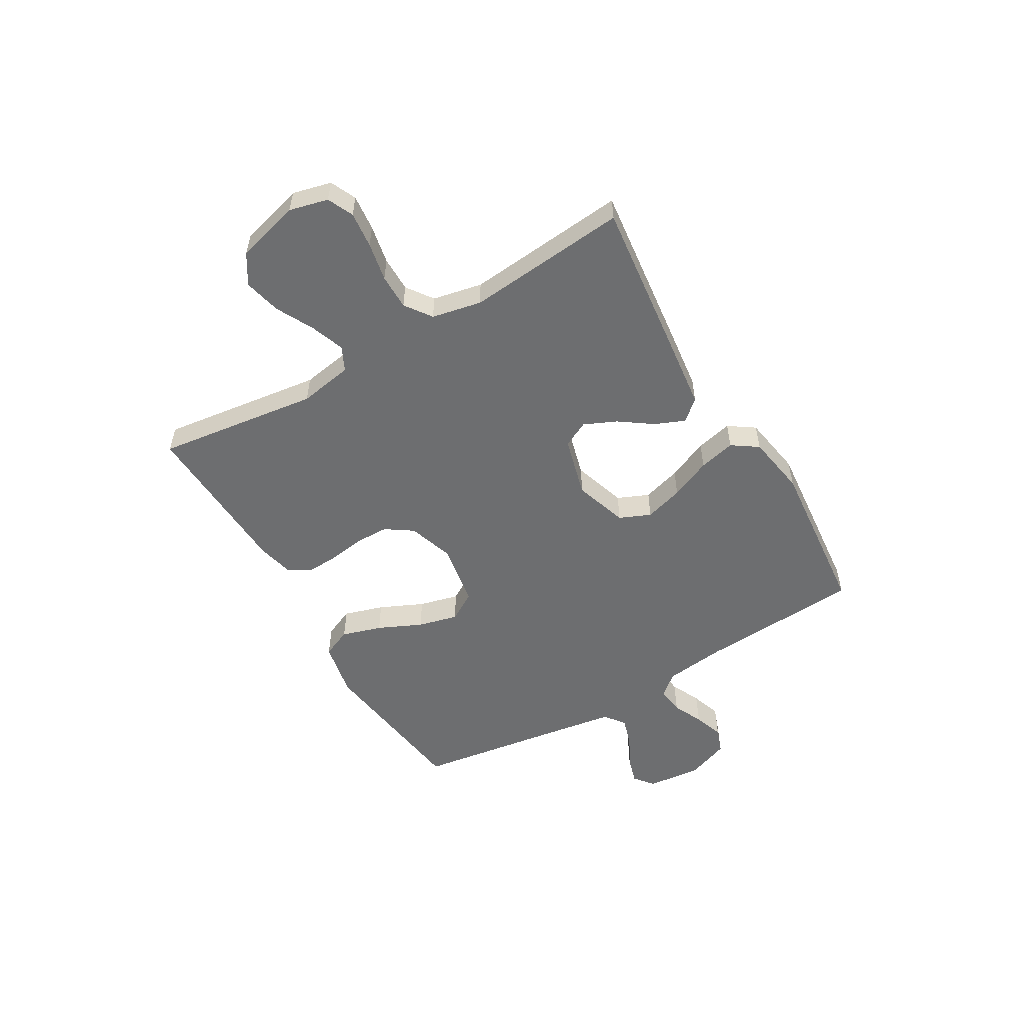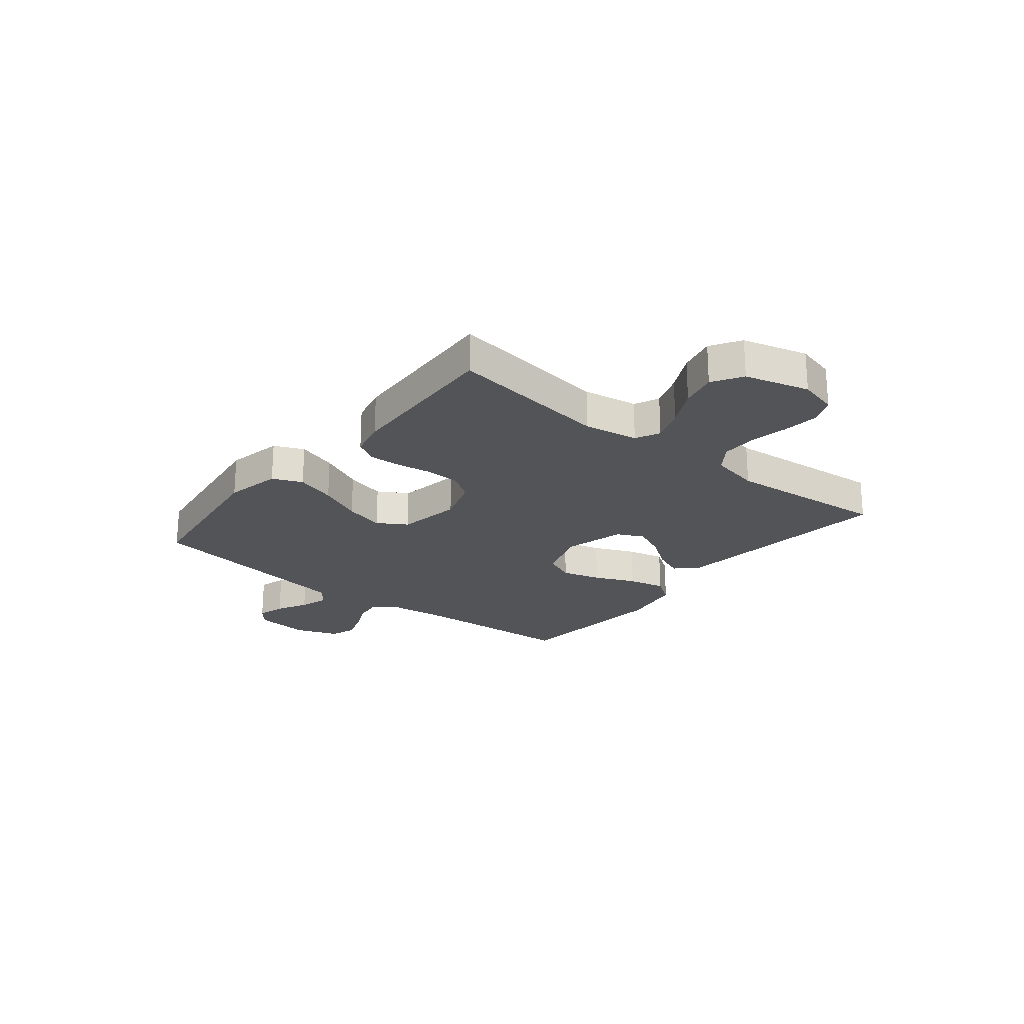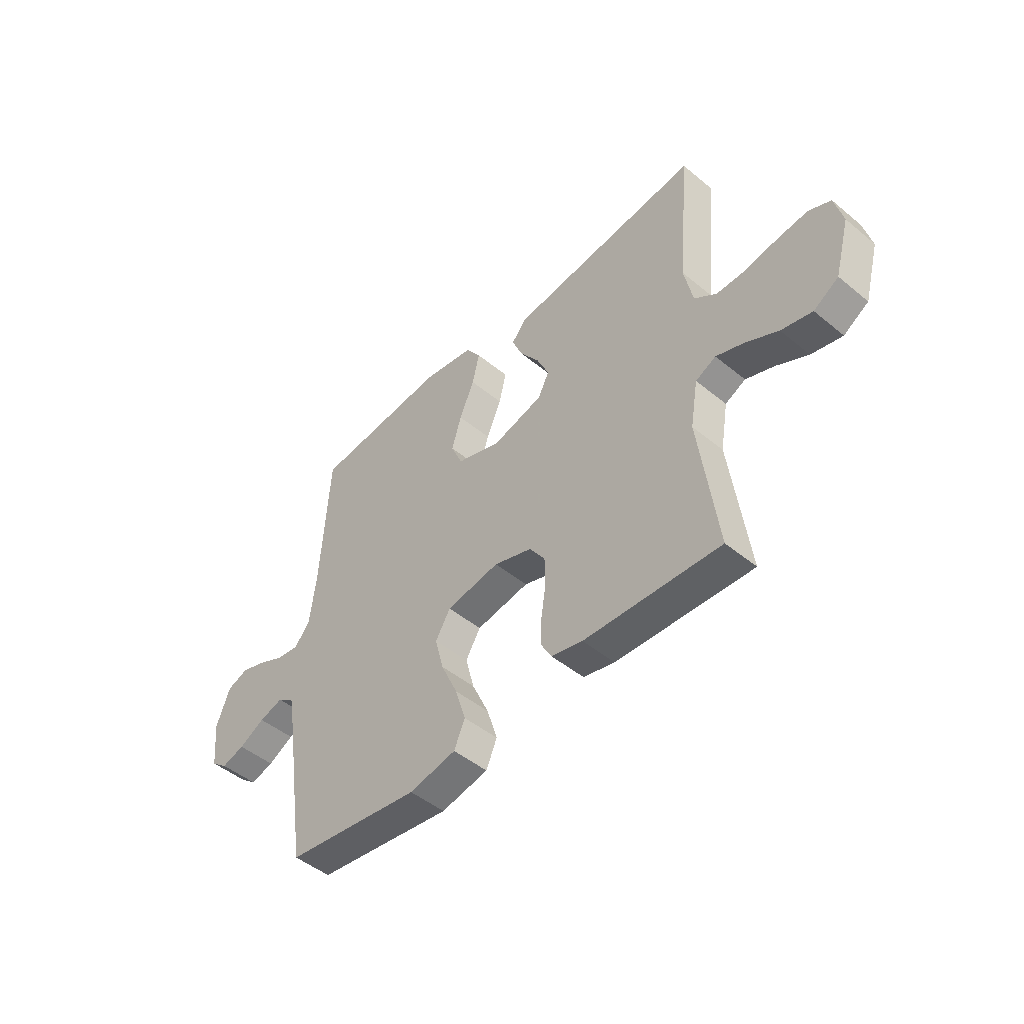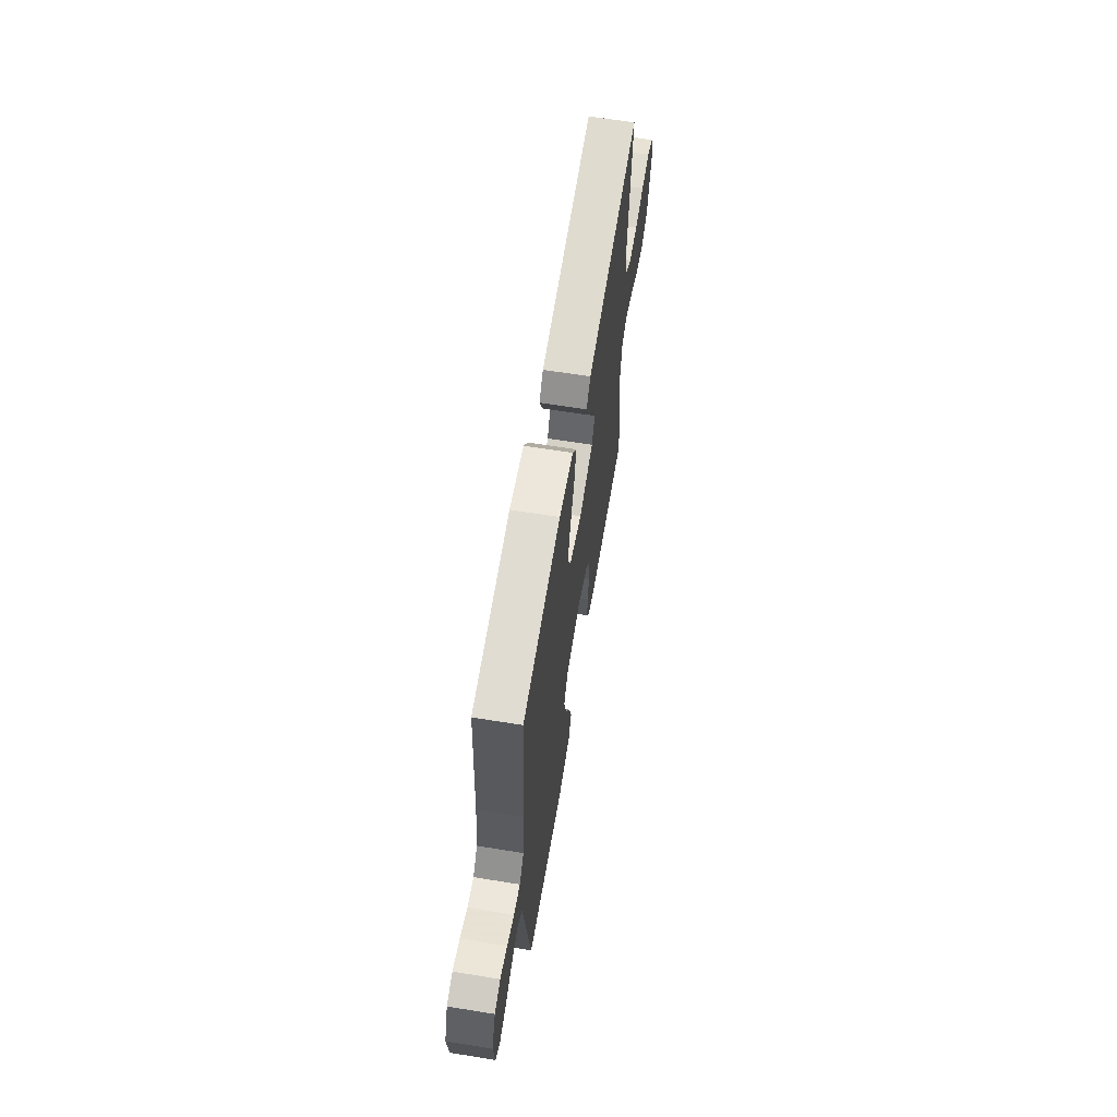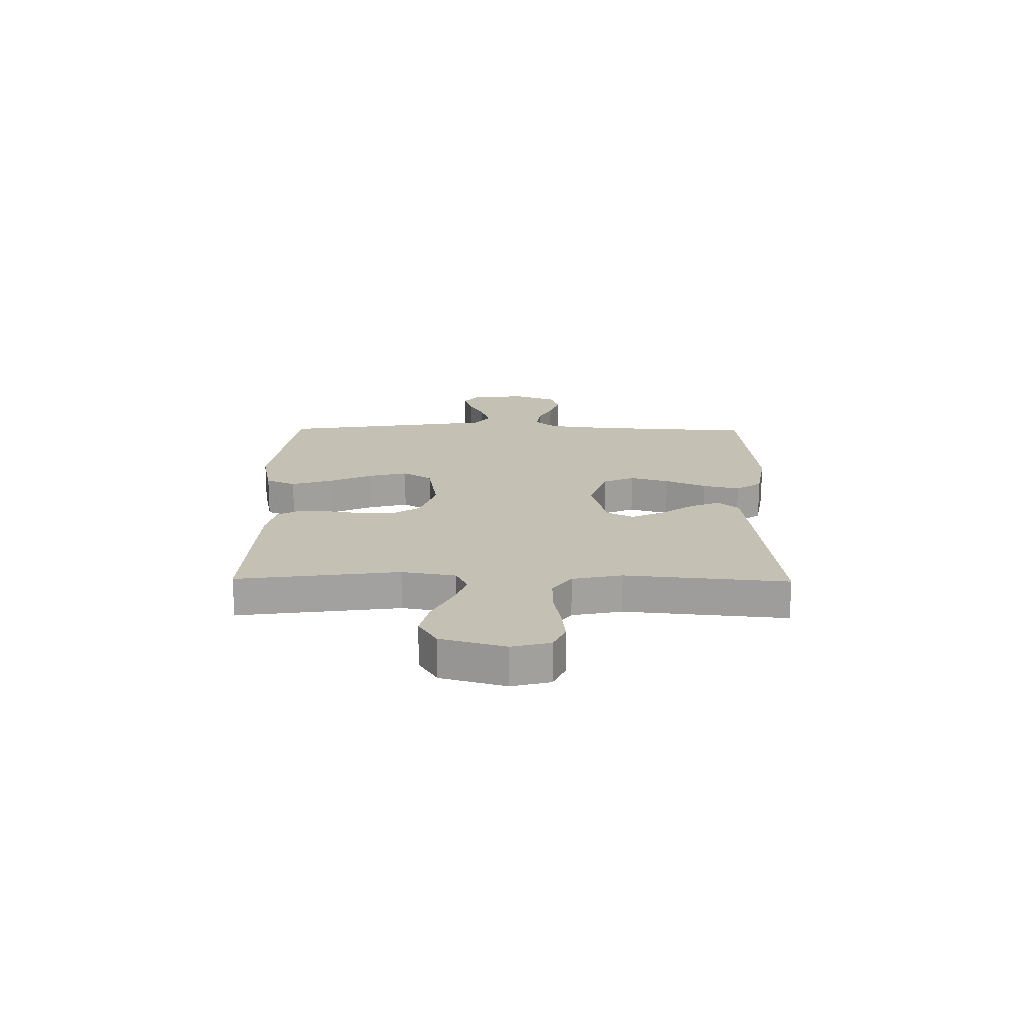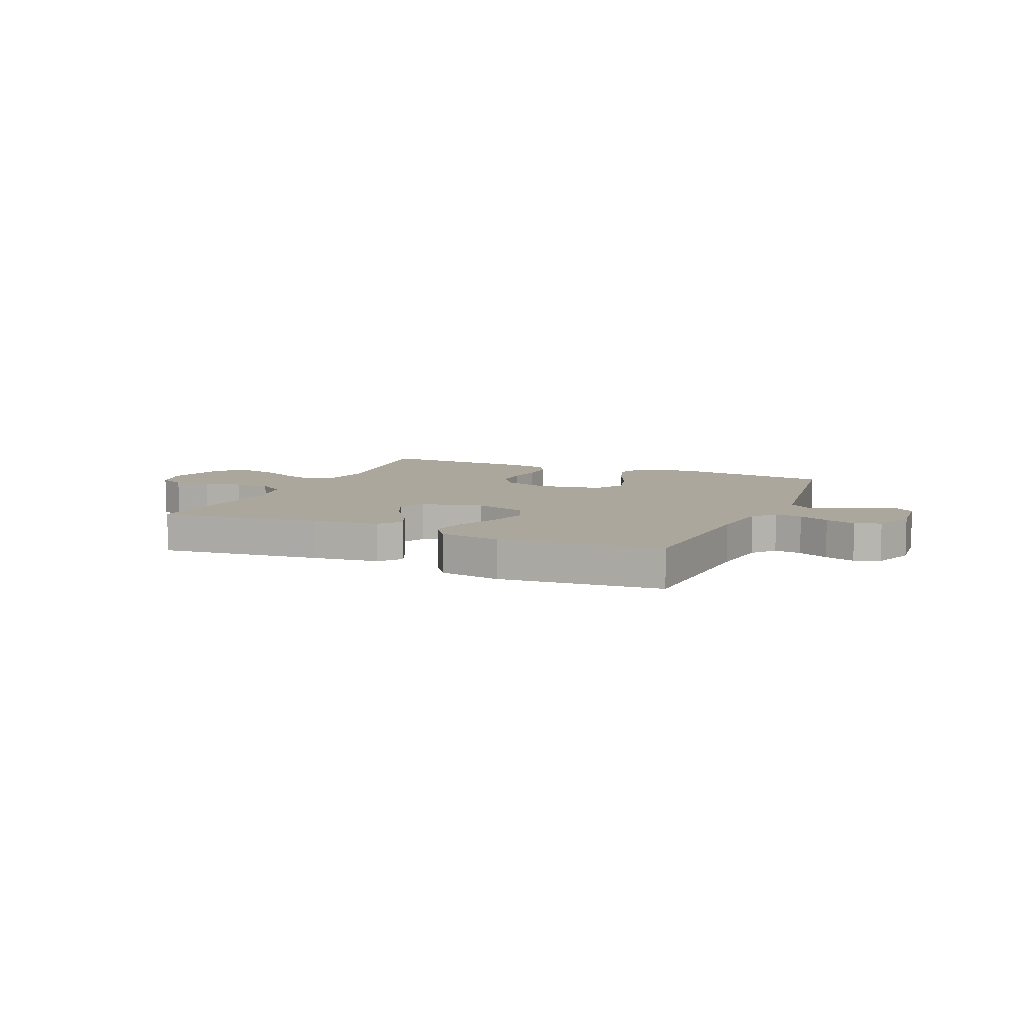
<metadata>
{"format":"obj","ext":"obj","renderer":"f3d","projection":"perspective","resolution":1024,"background":"white","views":[{"elev":-54.2,"azim":-59.6,"up":"+Y"},{"elev":-23.0,"azim":-128.9,"up":"+Y"},{"elev":-47.6,"azim":-132.8,"up":"+Z"},{"elev":63.3,"azim":99.3,"up":"+Z"},{"elev":18.2,"azim":-89.2,"up":"+Y"},{"elev":8.3,"azim":23.4,"up":"+Y"}]}
</metadata>
<code>
v 0.5 0.07 -0.5
v 0.2 0.07 -0.541
v 0.096 0.07 -0.52
v 0.072 0.07 -0.465
v 0.095 0.07 -0.391
v 0.132 0.07 -0.31
v 0.151 0.07 -0.236
v 0.118 0.07 -0.182
v 0 0.07 -0.162
v -0.085 0.07 -0.19
v -0.119 0.07 -0.24
v -0.12 0.07 -0.303
v -0.11 0.07 -0.368
v -0.107 0.07 -0.427
v -0.131 0.07 -0.47
v -0.2 0.07 -0.486
v -0.5 0.07 -0.5
v -0.46 0.07 -0.2
v -0.477 0.07 -0.1
v -0.522 0.07 -0.078
v -0.585 0.07 -0.101
v -0.655 0.07 -0.137
v -0.723 0.07 -0.153
v -0.778 0.07 -0.119
v -0.811 0.07 0
v -0.793 0.07 0.072
v -0.745 0.07 0.094
v -0.678 0.07 0.087
v -0.606 0.07 0.073
v -0.54 0.07 0.073
v -0.491 0.07 0.108
v -0.472 0.07 0.2
v -0.5 0.07 0.5
v -0.2 0.07 0.465
v -0.076 0.07 0.45
v -0.043 0.07 0.411
v -0.066 0.07 0.356
v -0.109 0.07 0.295
v -0.136 0.07 0.235
v -0.112 0.07 0.186
v 0 0.07 0.156
v 0.099 0.07 0.188
v 0.124 0.07 0.246
v 0.103 0.07 0.318
v 0.07 0.07 0.394
v 0.054 0.07 0.462
v 0.087 0.07 0.51
v 0.2 0.07 0.529
v 0.5 0.07 0.5
v 0.518 0.07 0.2
v 0.532 0.07 0.085
v 0.567 0.07 0.044
v 0.617 0.07 0.051
v 0.673 0.07 0.077
v 0.729 0.07 0.096
v 0.776 0.07 0.079
v 0.806 0.07 0
v 0.796 0.07 -0.102
v 0.76 0.07 -0.131
v 0.709 0.07 -0.116
v 0.652 0.07 -0.086
v 0.599 0.07 -0.07
v 0.561 0.07 -0.098
v 0.545 0.07 -0.2
v 0.5 0 -0.5
v 0.2 0 -0.541
v 0.096 0 -0.52
v 0.072 0 -0.465
v 0.095 0 -0.391
v 0.132 0 -0.31
v 0.151 0 -0.236
v 0.118 0 -0.182
v 0 0 -0.162
v -0.085 0 -0.19
v -0.119 0 -0.24
v -0.12 0 -0.303
v -0.11 0 -0.368
v -0.107 0 -0.427
v -0.131 0 -0.47
v -0.2 0 -0.486
v -0.5 0 -0.5
v -0.46 0 -0.2
v -0.477 0 -0.1
v -0.522 0 -0.078
v -0.585 0 -0.101
v -0.655 0 -0.137
v -0.723 0 -0.153
v -0.778 0 -0.119
v -0.811 0 0
v -0.793 0 0.072
v -0.745 0 0.094
v -0.678 0 0.087
v -0.606 0 0.073
v -0.54 0 0.073
v -0.491 0 0.108
v -0.472 0 0.2
v -0.5 0 0.5
v -0.2 0 0.465
v -0.076 0 0.45
v -0.043 0 0.411
v -0.066 0 0.356
v -0.109 0 0.295
v -0.136 0 0.235
v -0.112 0 0.186
v 0 0 0.156
v 0.099 0 0.188
v 0.124 0 0.246
v 0.103 0 0.318
v 0.07 0 0.394
v 0.054 0 0.462
v 0.087 0 0.51
v 0.2 0 0.529
v 0.5 0 0.5
v 0.518 0 0.2
v 0.532 0 0.085
v 0.567 0 0.044
v 0.617 0 0.051
v 0.673 0 0.077
v 0.729 0 0.096
v 0.776 0 0.079
v 0.806 0 0
v 0.796 0 -0.102
v 0.76 0 -0.131
v 0.709 0 -0.116
v 0.652 0 -0.086
v 0.599 0 -0.07
v 0.561 0 -0.098
v 0.545 0 -0.2
f 58 59 60 61
f 58 61 62
f 57 58 62
f 56 57 62
f 53 54 55 56
f 53 56 62 63
f 47 48 49 50
f 47 50 51
f 44 45 46 47
f 43 44 47 51
f 42 43 51 52
f 35 36 37 38
f 35 38 39
f 32 33 34 35
f 31 32 35 39
f 30 31 39 40
f 26 27 28 29
f 26 29 30
f 25 26 30
f 21 22 23 24
f 20 21 24 25
f 15 16 17 18
f 15 18 19
f 12 13 14 15
f 11 12 15 19
f 10 11 19 20
f 3 4 5 6
f 3 6 7
f 64 1 2 3
f 63 64 3 7
f 52 53 63 7
f 41 42 52 7
f 9 10 20 25
f 8 9 25 30
f 41 7 8
f 8 30 40 41
f 125 124 123 122
f 126 125 122
f 126 122 121
f 126 121 120
f 120 119 118 117
f 127 126 120 117
f 114 113 112 111
f 115 114 111
f 111 110 109 108
f 115 111 108 107
f 116 115 107 106
f 102 101 100 99
f 103 102 99
f 99 98 97 96
f 103 99 96 95
f 104 103 95 94
f 93 92 91 90
f 94 93 90
f 94 90 89
f 88 87 86 85
f 89 88 85 84
f 82 81 80 79
f 83 82 79
f 79 78 77 76
f 83 79 76 75
f 84 83 75 74
f 70 69 68 67
f 71 70 67
f 67 66 65 128
f 71 67 128 127
f 71 127 117 116
f 71 116 106 105
f 89 84 74 73
f 94 89 73 72
f 72 71 105
f 105 104 94 72
f 1 65 66 2
f 2 66 67 3
f 3 67 68 4
f 4 68 69 5
f 5 69 70 6
f 6 70 71 7
f 7 71 72 8
f 8 72 73 9
f 9 73 74 10
f 10 74 75 11
f 11 75 76 12
f 12 76 77 13
f 13 77 78 14
f 14 78 79 15
f 15 79 80 16
f 16 80 81 17
f 17 81 82 18
f 18 82 83 19
f 19 83 84 20
f 20 84 85 21
f 21 85 86 22
f 22 86 87 23
f 23 87 88 24
f 24 88 89 25
f 25 89 90 26
f 26 90 91 27
f 27 91 92 28
f 28 92 93 29
f 29 93 94 30
f 30 94 95 31
f 31 95 96 32
f 32 96 97 33
f 33 97 98 34
f 34 98 99 35
f 35 99 100 36
f 36 100 101 37
f 37 101 102 38
f 38 102 103 39
f 39 103 104 40
f 40 104 105 41
f 41 105 106 42
f 42 106 107 43
f 43 107 108 44
f 44 108 109 45
f 45 109 110 46
f 46 110 111 47
f 47 111 112 48
f 48 112 113 49
f 49 113 114 50
f 50 114 115 51
f 51 115 116 52
f 52 116 117 53
f 53 117 118 54
f 54 118 119 55
f 55 119 120 56
f 56 120 121 57
f 57 121 122 58
f 58 122 123 59
f 59 123 124 60
f 60 124 125 61
f 61 125 126 62
f 62 126 127 63
f 63 127 128 64
f 64 128 65 1

</code>
